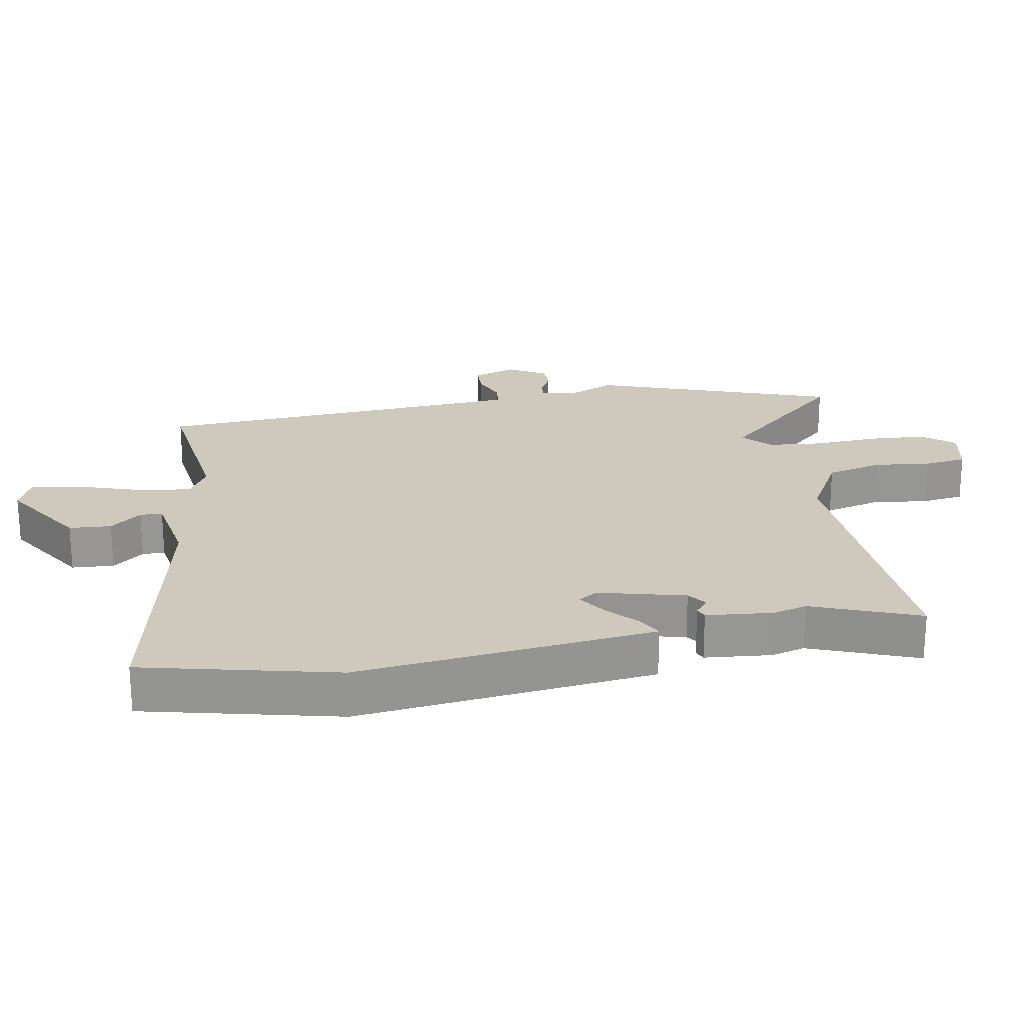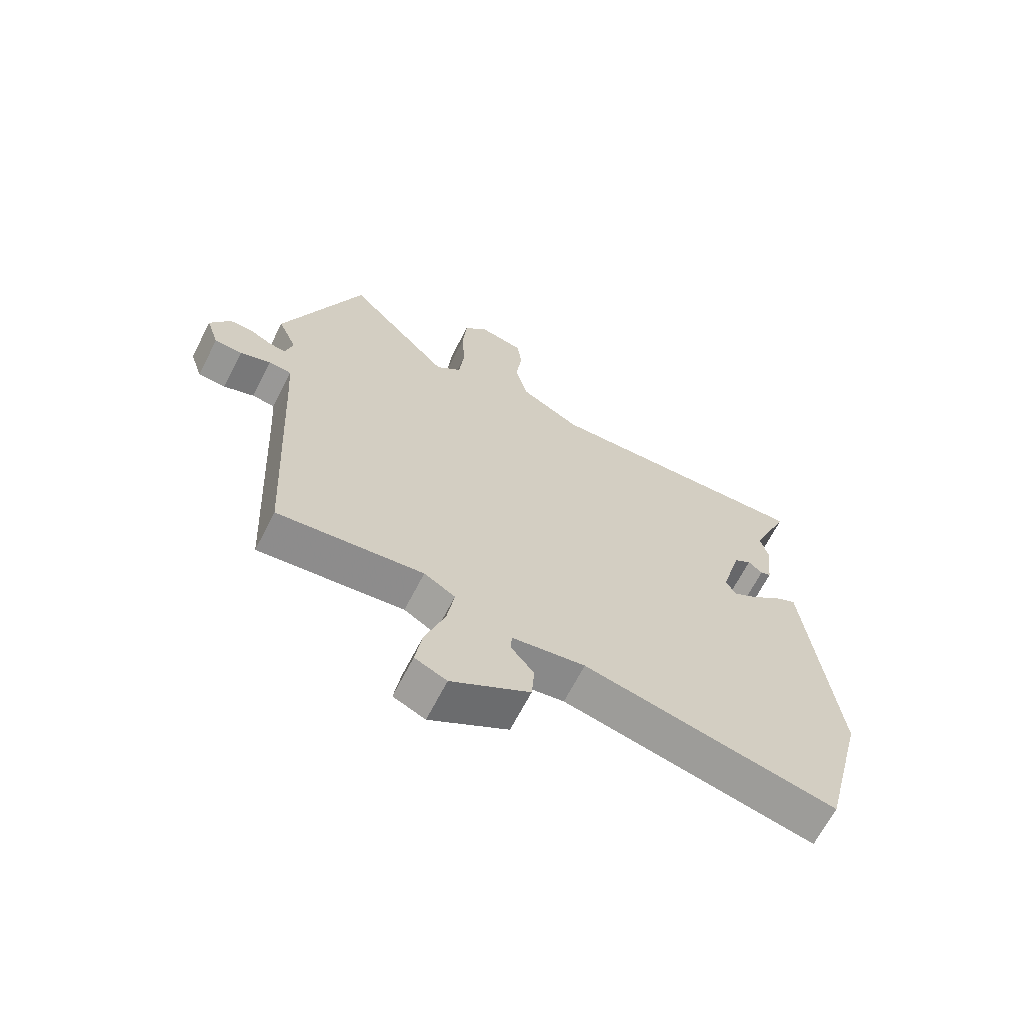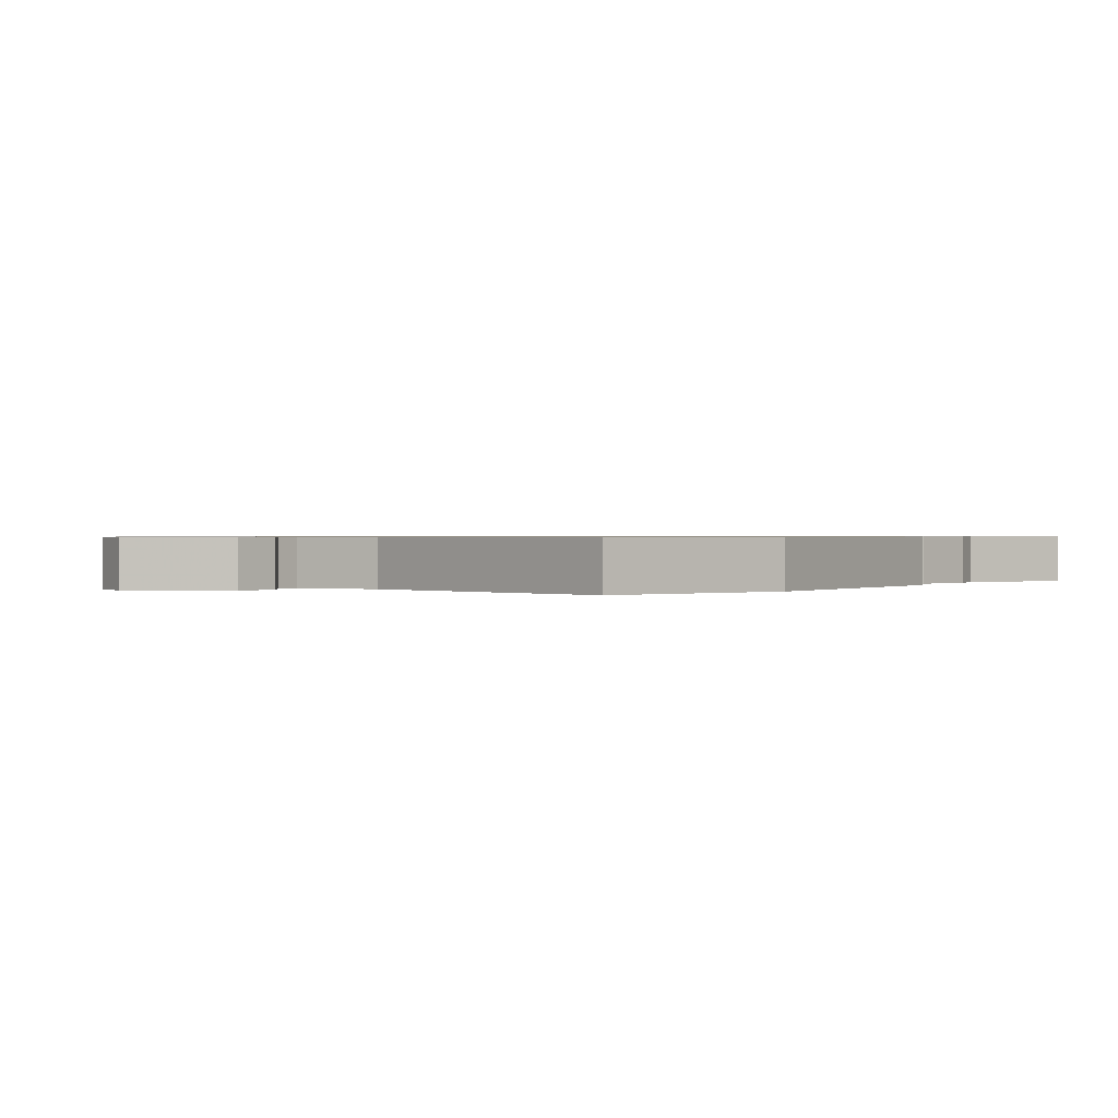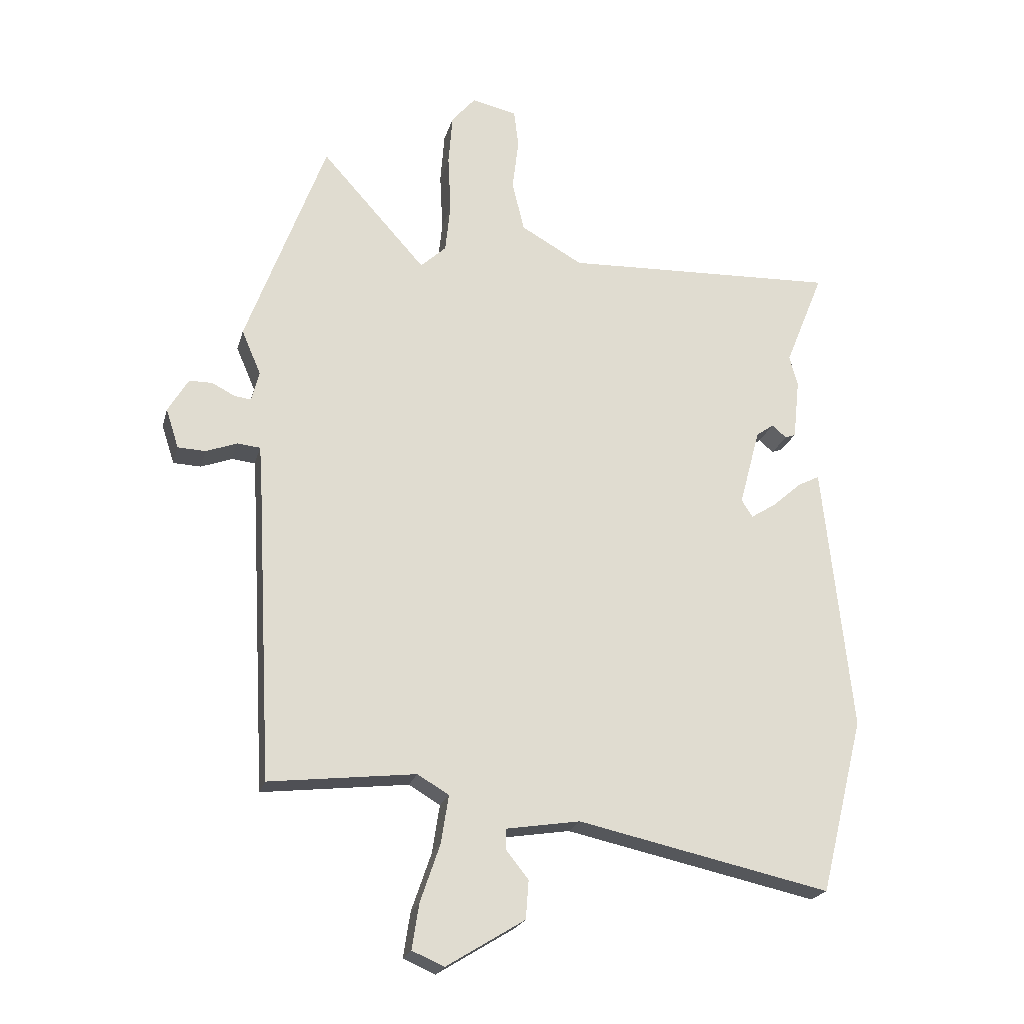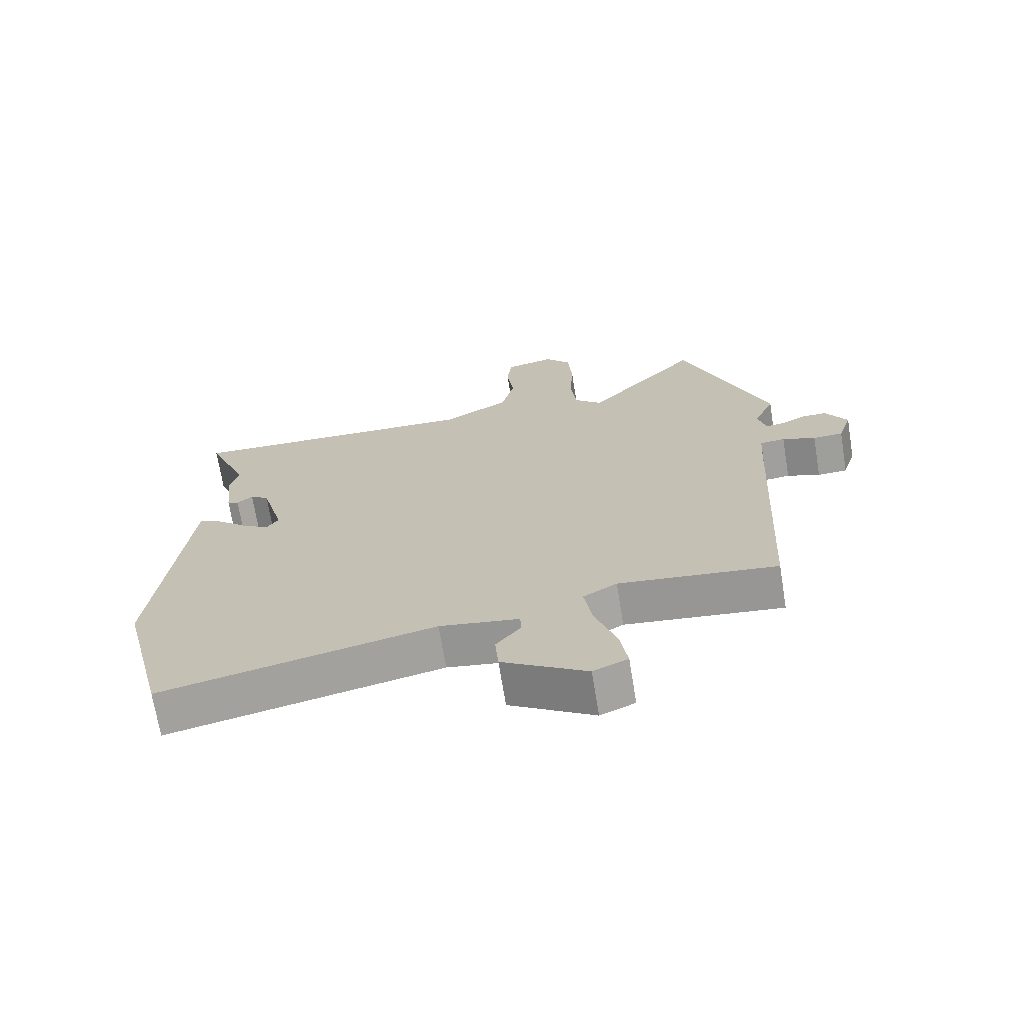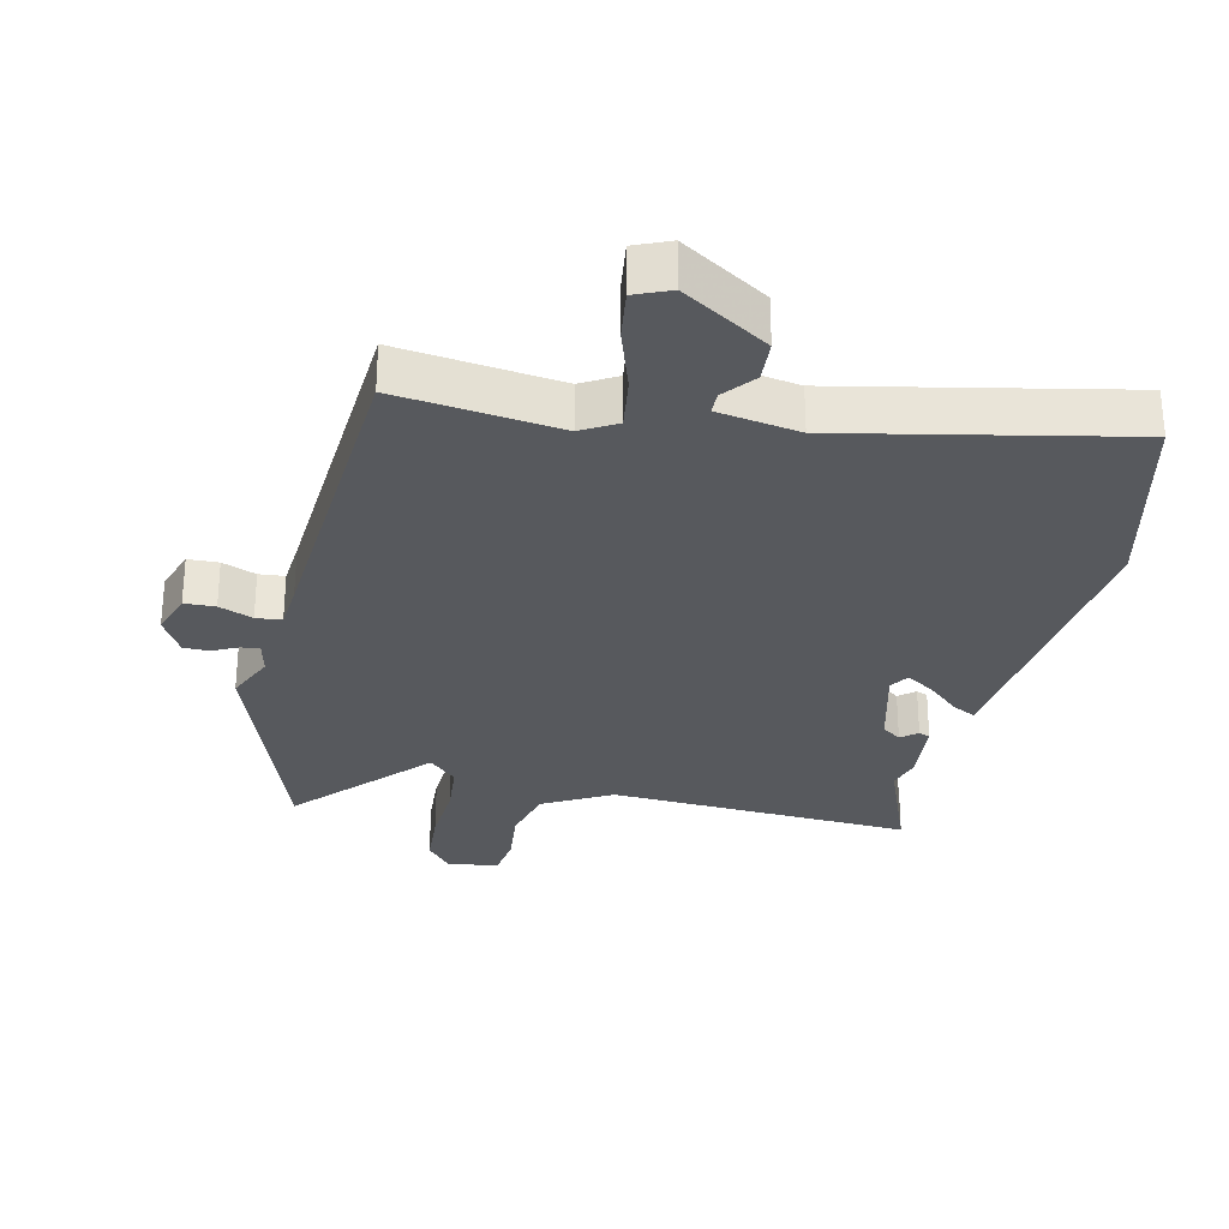
<metadata>
{"format":"obj","ext":"obj","renderer":"f3d","projection":"perspective","resolution":1024,"background":"white","views":[{"elev":22.6,"azim":-100.8,"up":"+Y"},{"elev":-66.9,"azim":152.8,"up":"+Z"},{"elev":0.6,"azim":-143.9,"up":"+Y"},{"elev":-21.8,"azim":165.9,"up":"+Z"},{"elev":-70.1,"azim":9.3,"up":"+Z"},{"elev":-29.3,"azim":166.5,"up":"+Y"}]}
</metadata>
<code>
v 0.434 0.07 0.679
v 0.571 0.07 0.306
v 0.538 0.07 0.229
v 0.551 0.07 0.177
v 0.58 0.07 0.181
v 0.619 0.07 0.201
v 0.659 0.07 0.201
v 0.694 0.07 0.142
v 0.672 0.07 0.074
v 0.624 0.07 0.072
v 0.571 0.07 0.092
v 0.531 0.07 0.088
v 0.526 0.07 0.015
v 0.498 0.07 -0.5
v 0.246 0.07 -0.471
v 0.192 0.07 -0.503
v 0.205 0.07 -0.586
v 0.239 0.07 -0.685
v 0.251 0.07 -0.763
v 0.196 0.07 -0.787
v 0.061 0.07 -0.704
v 0.056 0.07 -0.638
v 0.095 0.07 -0.589
v 0.094 0.07 -0.554
v -0.033 0.07 -0.534
v -0.468 0.07 -0.629
v -0.543 0.07 -0.327
v -0.499 0.07 0.09
v -0.494 0.07 0.138
v -0.457 0.07 0.119
v -0.407 0.07 0.075
v -0.363 0.07 0.047
v -0.344 0.07 0.077
v -0.38 0.07 0.211
v -0.41 0.07 0.232
v -0.435 0.07 0.211
v -0.453 0.07 0.218
v -0.464 0.07 0.322
v -0.45 0.07 0.375
v -0.517 0.07 0.541
v -0.044 0.07 0.522
v 0.062 0.07 0.582
v 0.083 0.07 0.669
v 0.072 0.07 0.758
v 0.08 0.07 0.824
v 0.158 0.07 0.841
v 0.199 0.07 0.793
v 0.206 0.07 0.704
v 0.201 0.07 0.604
v 0.21 0.07 0.519
v 0.254 0.07 0.478
v 0.434 0 0.679
v 0.571 0 0.306
v 0.538 0 0.229
v 0.551 0 0.177
v 0.58 0 0.181
v 0.619 0 0.201
v 0.659 0 0.201
v 0.694 0 0.142
v 0.672 0 0.074
v 0.624 0 0.072
v 0.571 0 0.092
v 0.531 0 0.088
v 0.526 0 0.015
v 0.498 0 -0.5
v 0.246 0 -0.471
v 0.192 0 -0.503
v 0.205 0 -0.586
v 0.239 0 -0.685
v 0.251 0 -0.763
v 0.196 0 -0.787
v 0.061 0 -0.704
v 0.056 0 -0.638
v 0.095 0 -0.589
v 0.094 0 -0.554
v -0.033 0 -0.534
v -0.468 0 -0.629
v -0.543 0 -0.327
v -0.499 0 0.09
v -0.494 0 0.138
v -0.457 0 0.119
v -0.407 0 0.075
v -0.363 0 0.047
v -0.344 0 0.077
v -0.38 0 0.211
v -0.41 0 0.232
v -0.435 0 0.211
v -0.453 0 0.218
v -0.464 0 0.322
v -0.45 0 0.375
v -0.517 0 0.541
v -0.044 0 0.522
v 0.062 0 0.582
v 0.083 0 0.669
v 0.072 0 0.758
v 0.08 0 0.824
v 0.158 0 0.841
v 0.199 0 0.793
v 0.206 0 0.704
v 0.201 0 0.604
v 0.21 0 0.519
v 0.254 0 0.478
f 46 47 48 49
f 46 49 50
f 43 44 45 46
f 42 43 46 50
f 41 42 50 51
f 39 40 41 51
f 35 36 37 38
f 34 35 38 39
f 28 29 30 31
f 28 31 32
f 25 26 27 28
f 24 25 28 32
f 20 21 22 23
f 20 23 24
f 17 18 19 20
f 16 17 20 24
f 15 16 24 32
f 13 14 15 32
f 8 9 10 11
f 8 11 12
f 5 6 7 8
f 4 5 8 12
f 3 4 12
f 51 1 2 3
f 34 39 51 3
f 12 13 32 33
f 3 12 33 34
f 100 99 98 97
f 101 100 97
f 97 96 95 94
f 101 97 94 93
f 102 101 93 92
f 102 92 91 90
f 89 88 87 86
f 90 89 86 85
f 82 81 80 79
f 83 82 79
f 79 78 77 76
f 83 79 76 75
f 74 73 72 71
f 75 74 71
f 71 70 69 68
f 75 71 68 67
f 83 75 67 66
f 83 66 65 64
f 62 61 60 59
f 63 62 59
f 59 58 57 56
f 63 59 56 55
f 63 55 54
f 54 53 52 102
f 54 102 90 85
f 84 83 64 63
f 85 84 63 54
f 1 52 53 2
f 2 53 54 3
f 3 54 55 4
f 4 55 56 5
f 5 56 57 6
f 6 57 58 7
f 7 58 59 8
f 8 59 60 9
f 9 60 61 10
f 10 61 62 11
f 11 62 63 12
f 12 63 64 13
f 13 64 65 14
f 14 65 66 15
f 15 66 67 16
f 16 67 68 17
f 17 68 69 18
f 18 69 70 19
f 19 70 71 20
f 20 71 72 21
f 21 72 73 22
f 22 73 74 23
f 23 74 75 24
f 24 75 76 25
f 25 76 77 26
f 26 77 78 27
f 27 78 79 28
f 28 79 80 29
f 29 80 81 30
f 30 81 82 31
f 31 82 83 32
f 32 83 84 33
f 33 84 85 34
f 34 85 86 35
f 35 86 87 36
f 36 87 88 37
f 37 88 89 38
f 38 89 90 39
f 39 90 91 40
f 40 91 92 41
f 41 92 93 42
f 42 93 94 43
f 43 94 95 44
f 44 95 96 45
f 45 96 97 46
f 46 97 98 47
f 47 98 99 48
f 48 99 100 49
f 49 100 101 50
f 50 101 102 51
f 51 102 52 1

</code>
